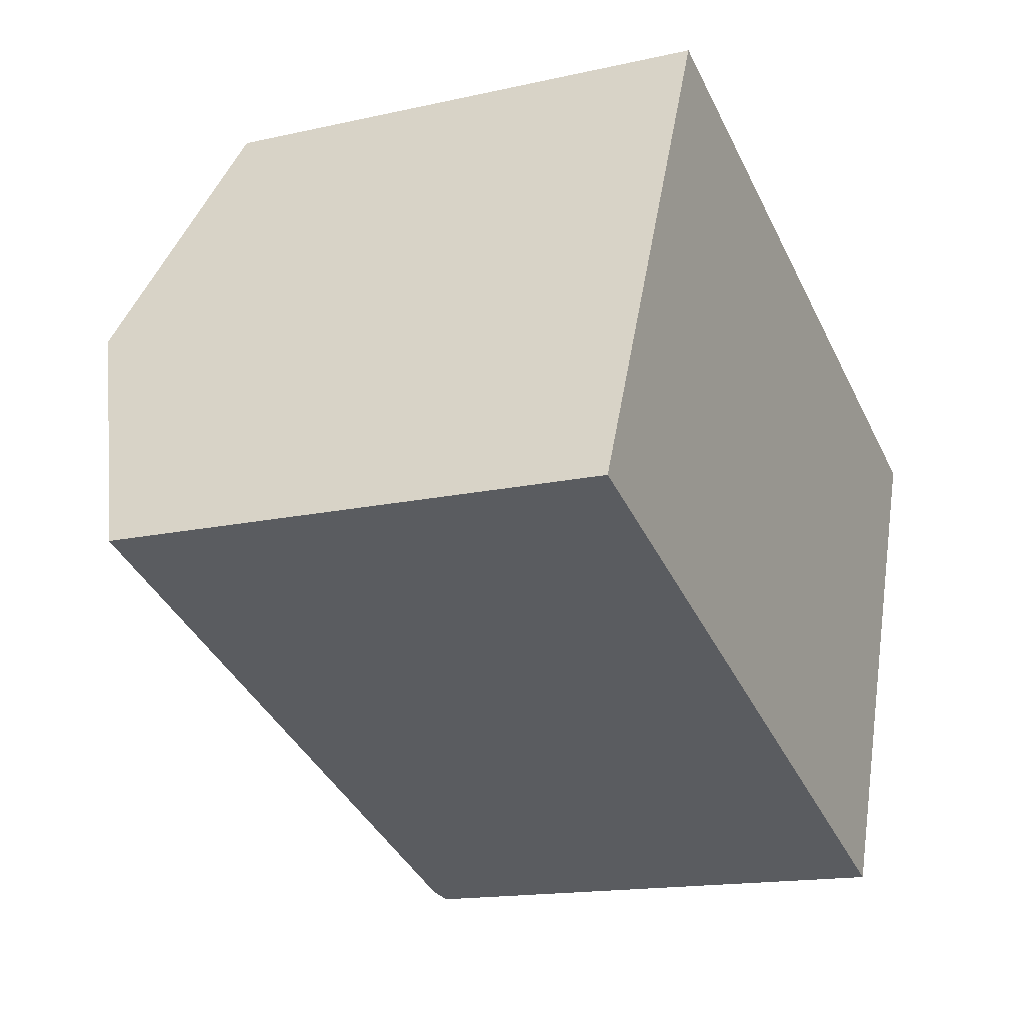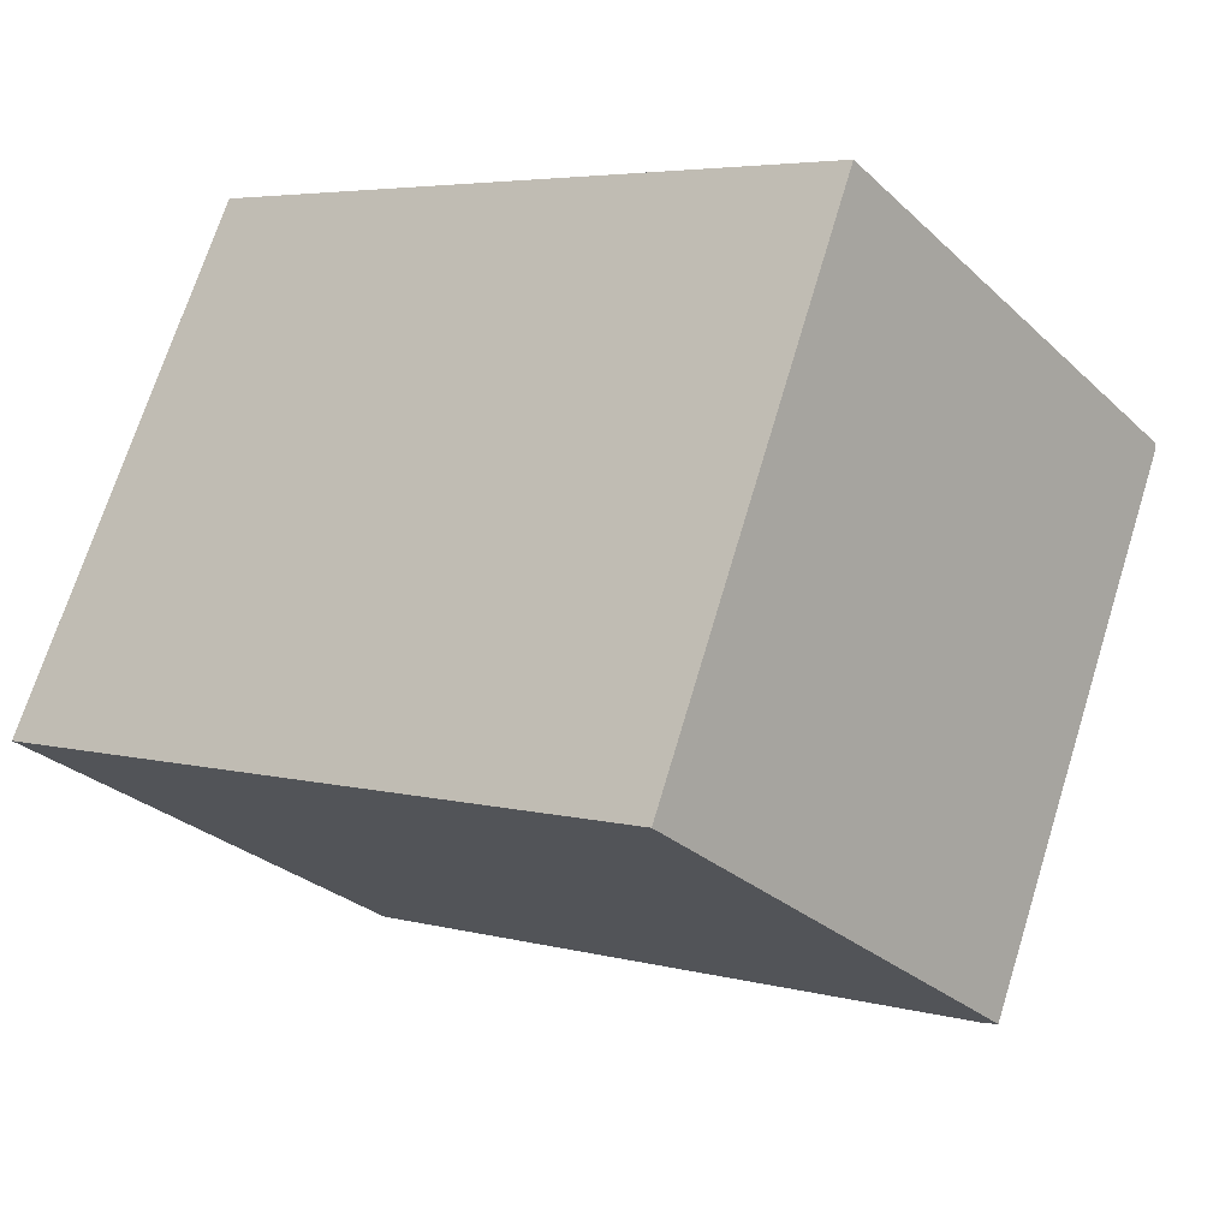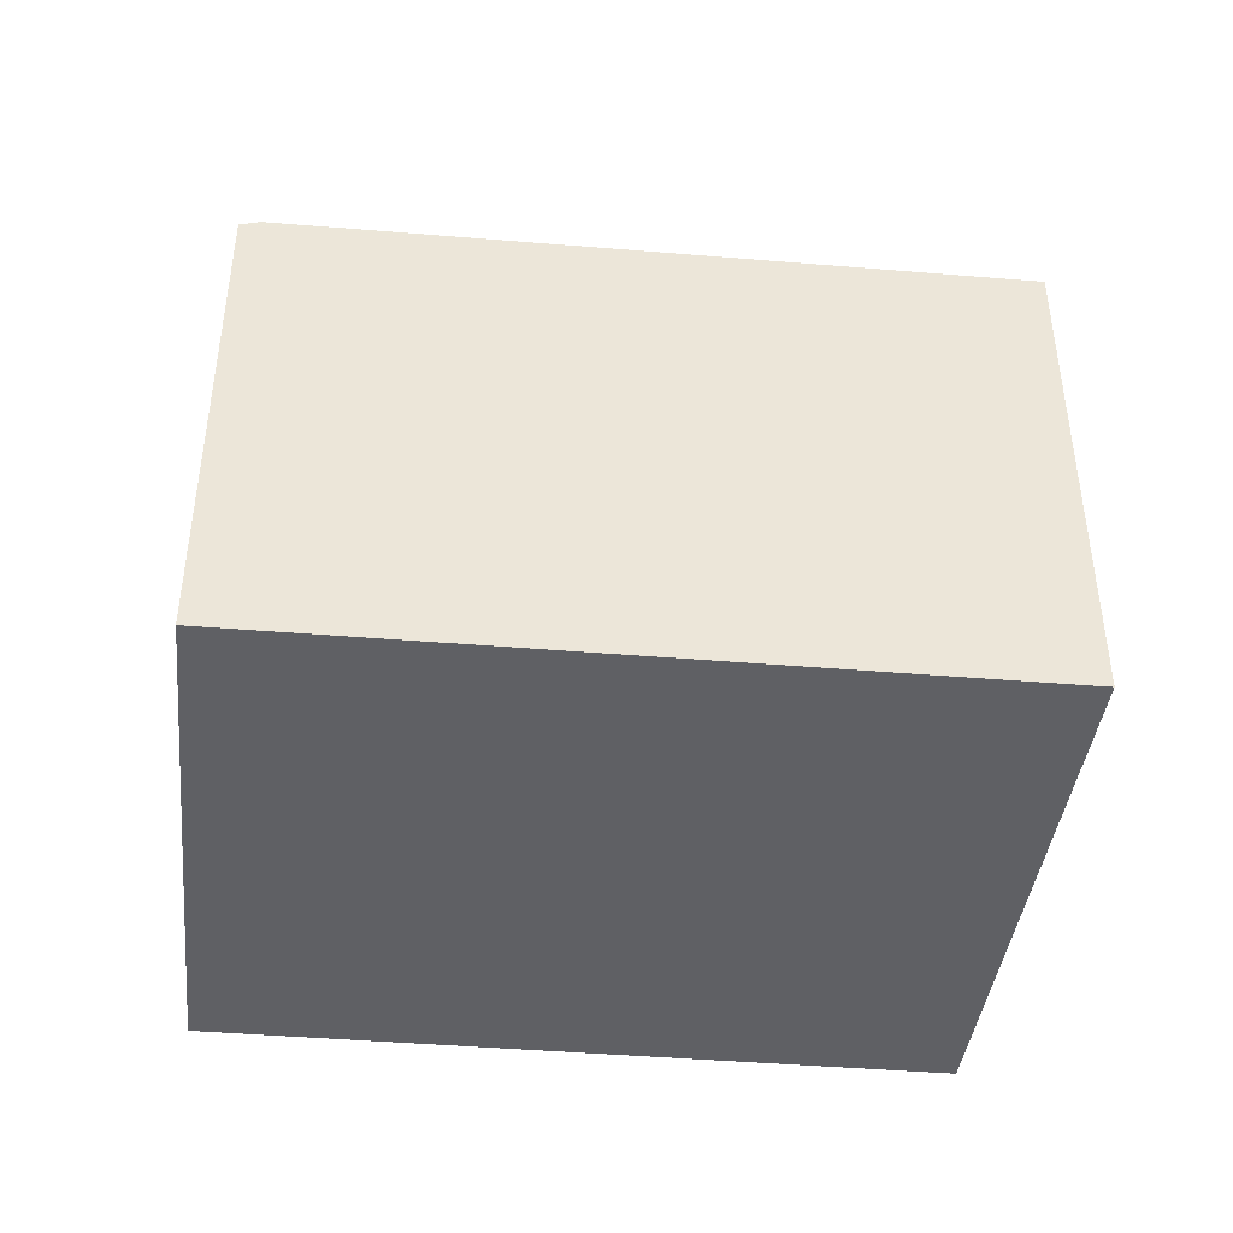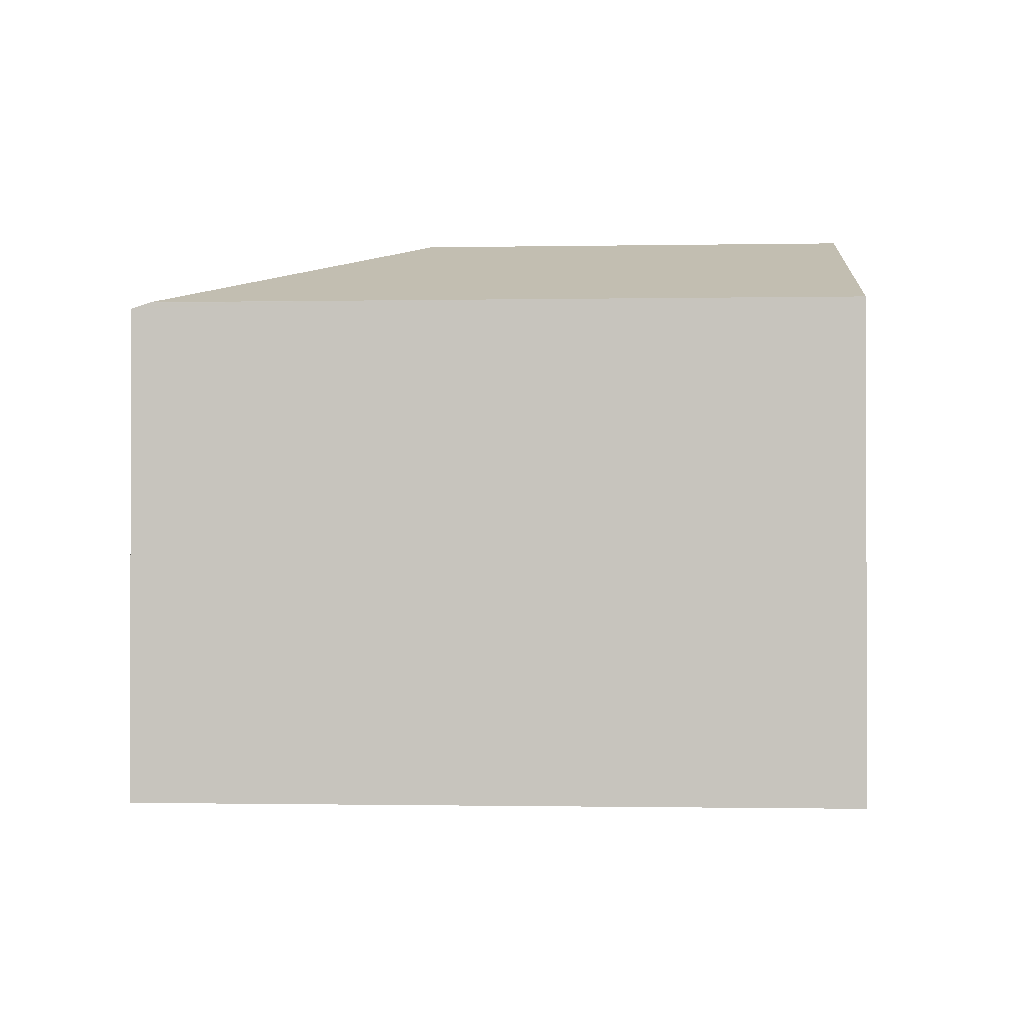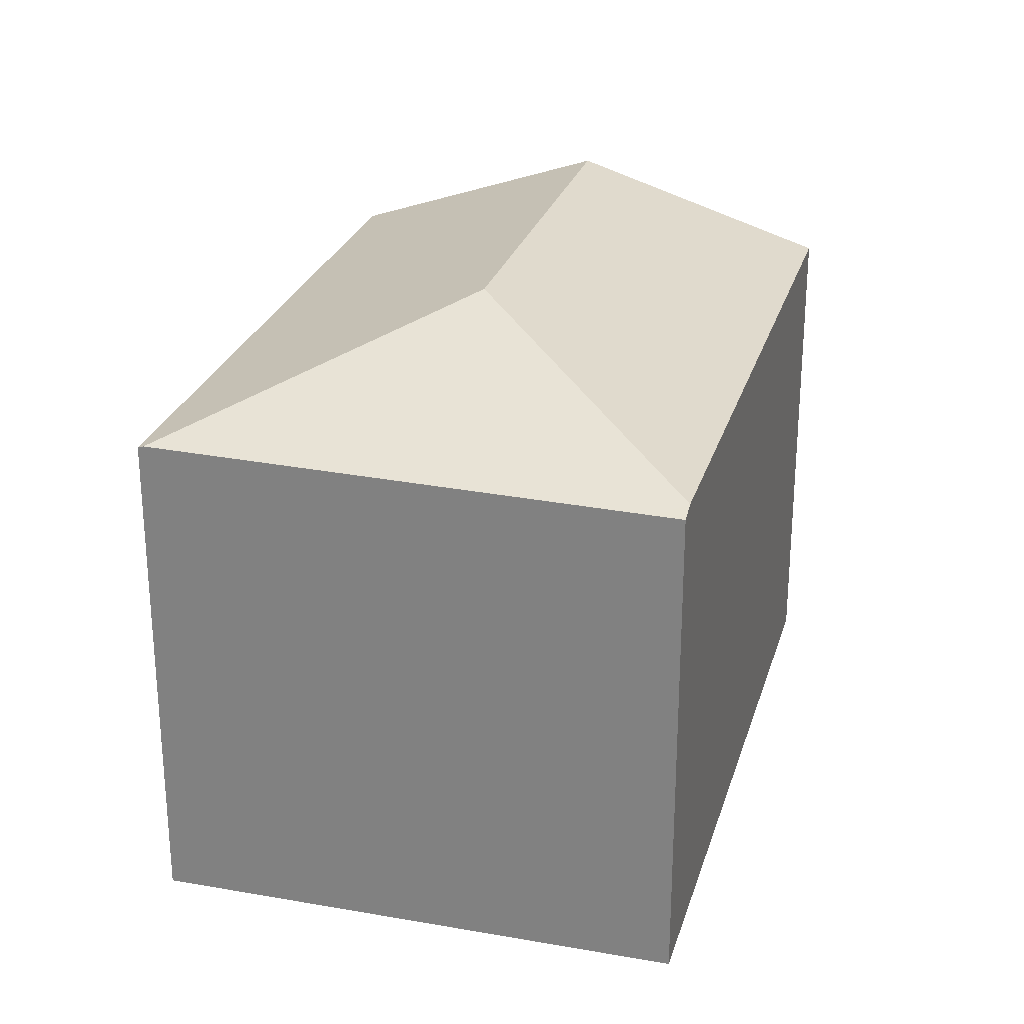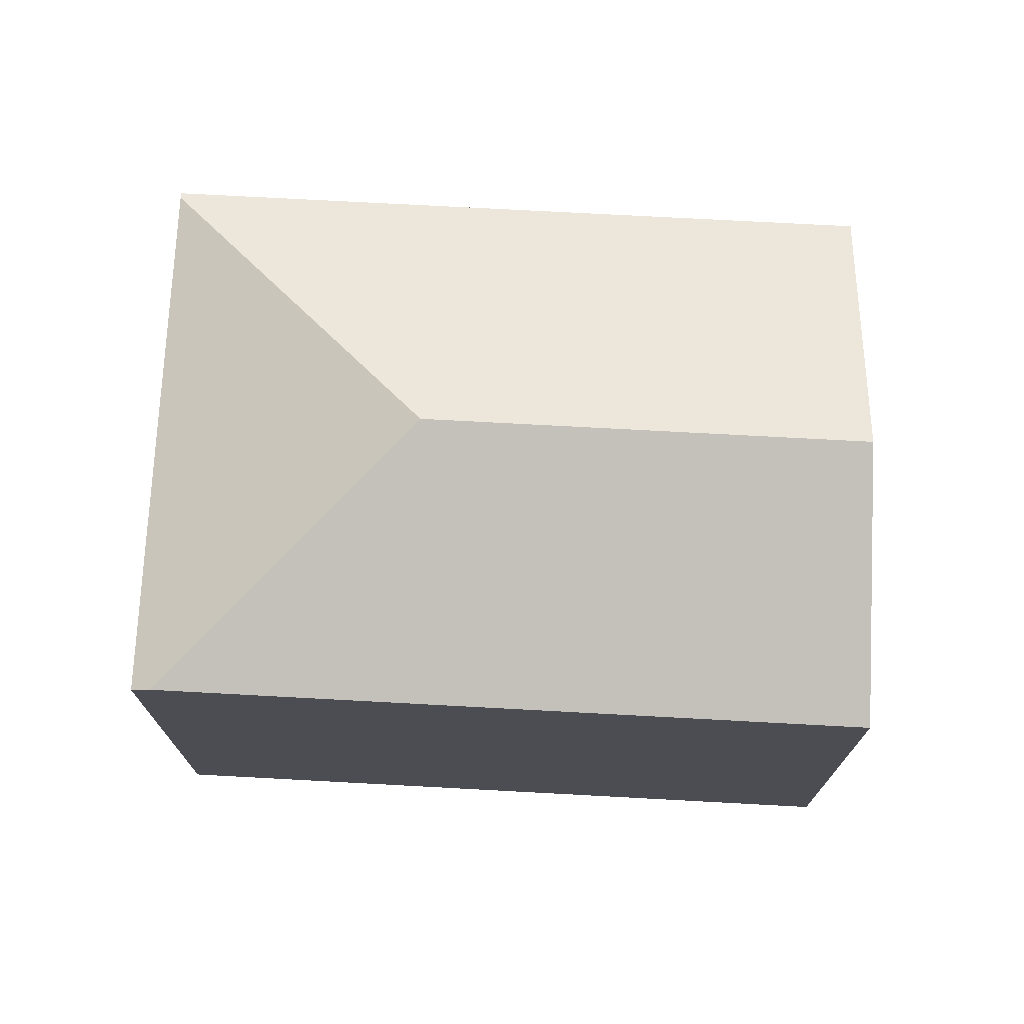
<metadata>
{"format":"obj","ext":"obj","renderer":"f3d","projection":"perspective","resolution":1024,"background":"white","views":[{"elev":-15.7,"azim":-64.7,"up":"+Z"},{"elev":-28.2,"azim":36.1,"up":"+Z"},{"elev":-44.0,"azim":-164.6,"up":"+Y"},{"elev":-1.0,"azim":-154.9,"up":"+Y"},{"elev":26.3,"azim":126.3,"up":"+Y"},{"elev":73.7,"azim":-156.0,"up":"+Y"}]}
</metadata>
<code>
v  15.75 11.78 -6.023
v  16.35 11.67 -5.477
v  16.09 11.66 -6.152
v  15.66 11.81 -5.987
v  12.31 13.9 2.02
v  18.75 11.78 0.808
v  20.52 11.86 5.456
v  11.03 11.81 -4.217
v  0 11.81 7.235e-16
v  2.525 13.9 5.761
v  19.92 11.82 5.834
v  20.57 11.82 5.585
v  5.05 11.81 11.52
v  16.09 3.767e-16 -6.152
v  0 0 0
v  11.03 2.582e-16 -4.217
v  15.66 3.666e-16 -5.987
v  15.75 3.688e-16 -6.023
v  5.05 -7.056e-16 11.52
v  2.525 -3.528e-16 5.761
v  19.92 -3.572e-16 5.834
v  20.57 -3.42e-16 5.585
v  20.52 -3.341e-16 5.456
v  18.75 -4.948e-17 0.808
v  16.35 3.354e-16 -5.477
g defaultobject
f 1 2 3
f 2 1 4
f 2 4 5
f 2 5 6
f 6 5 7
f 8 5 4
f 5 8 9
f 5 9 10
f 7 11 12
f 11 7 5
f 11 5 13
f 13 5 10
f 1 8 4
f 8 1 3
f 8 3 14
f 8 14 9
f 9 14 15
f 15 14 16
f 16 14 17
f 17 14 18
f 15 10 9
f 10 15 13
f 13 15 19
f 19 15 20
f 19 11 13
f 11 19 21
f 11 21 12
f 12 21 22
f 22 7 12
f 7 22 6
f 6 22 2
f 2 22 3
f 3 22 14
f 14 22 23
f 14 23 24
f 14 24 25
f 21 23 22
f 23 21 24
f 24 21 19
f 24 19 25
f 25 19 20
f 25 20 14
f 14 20 18
f 18 20 17
f 17 20 16
f 16 20 15

</code>
